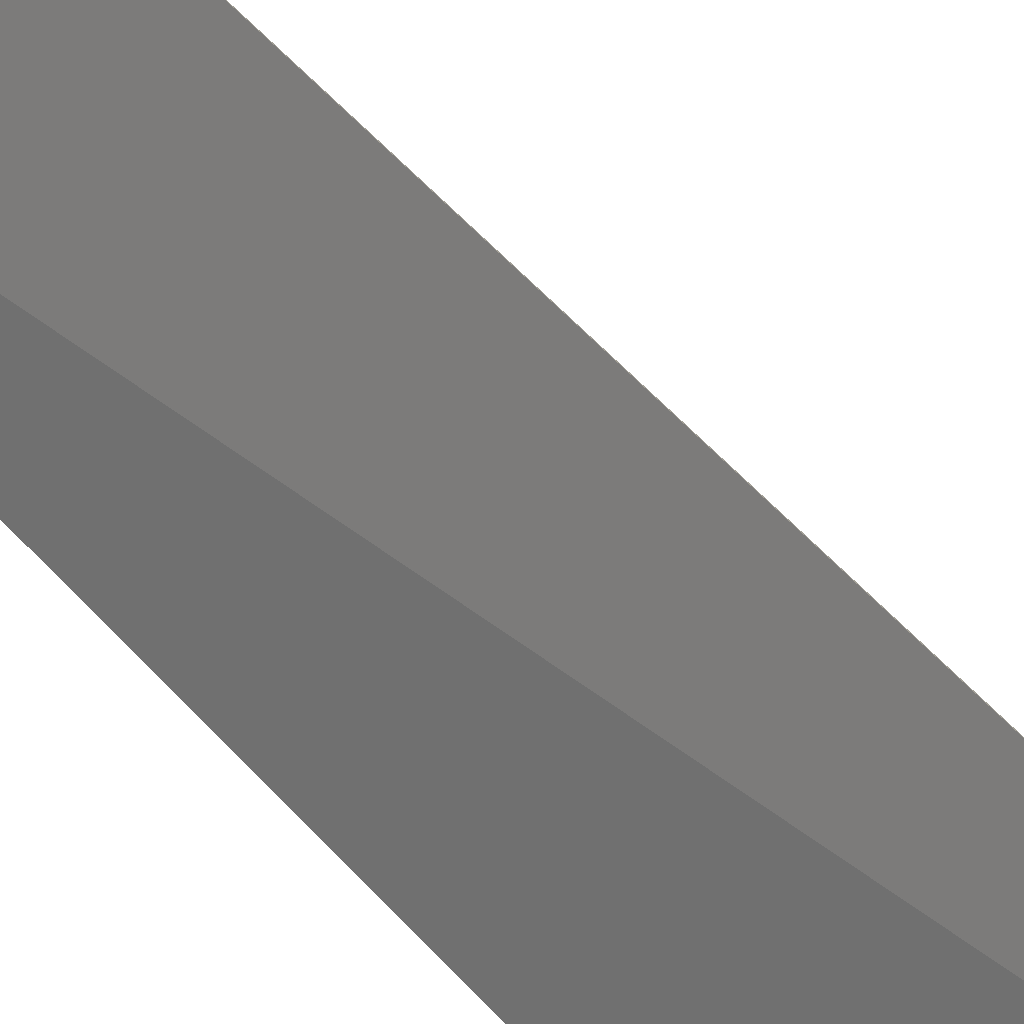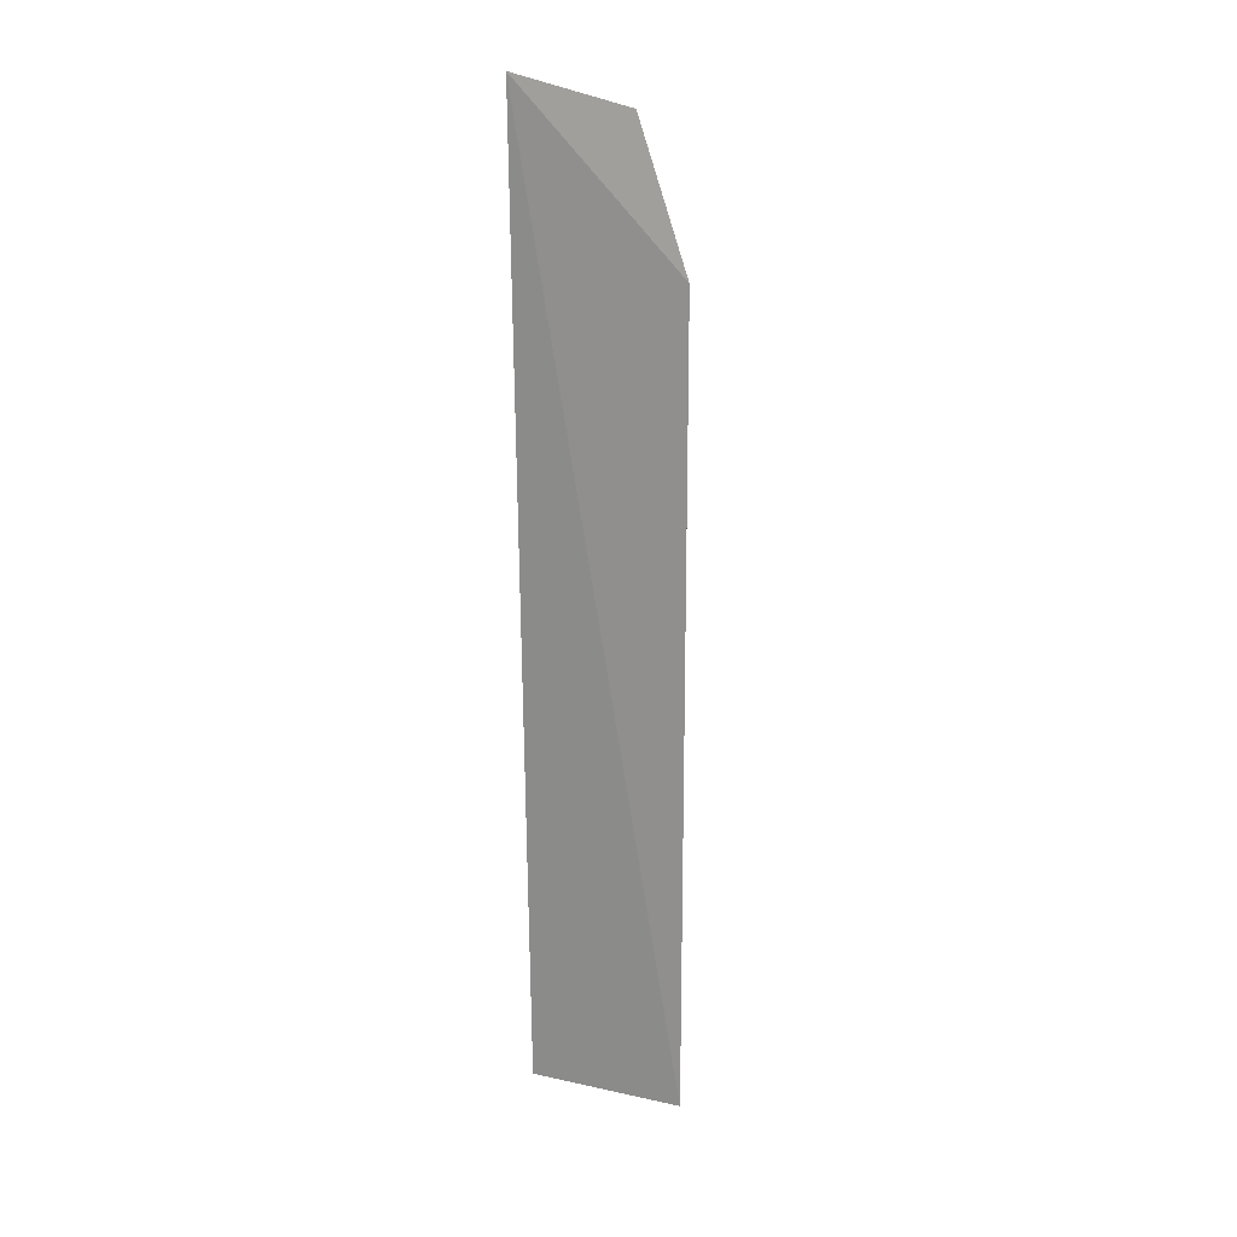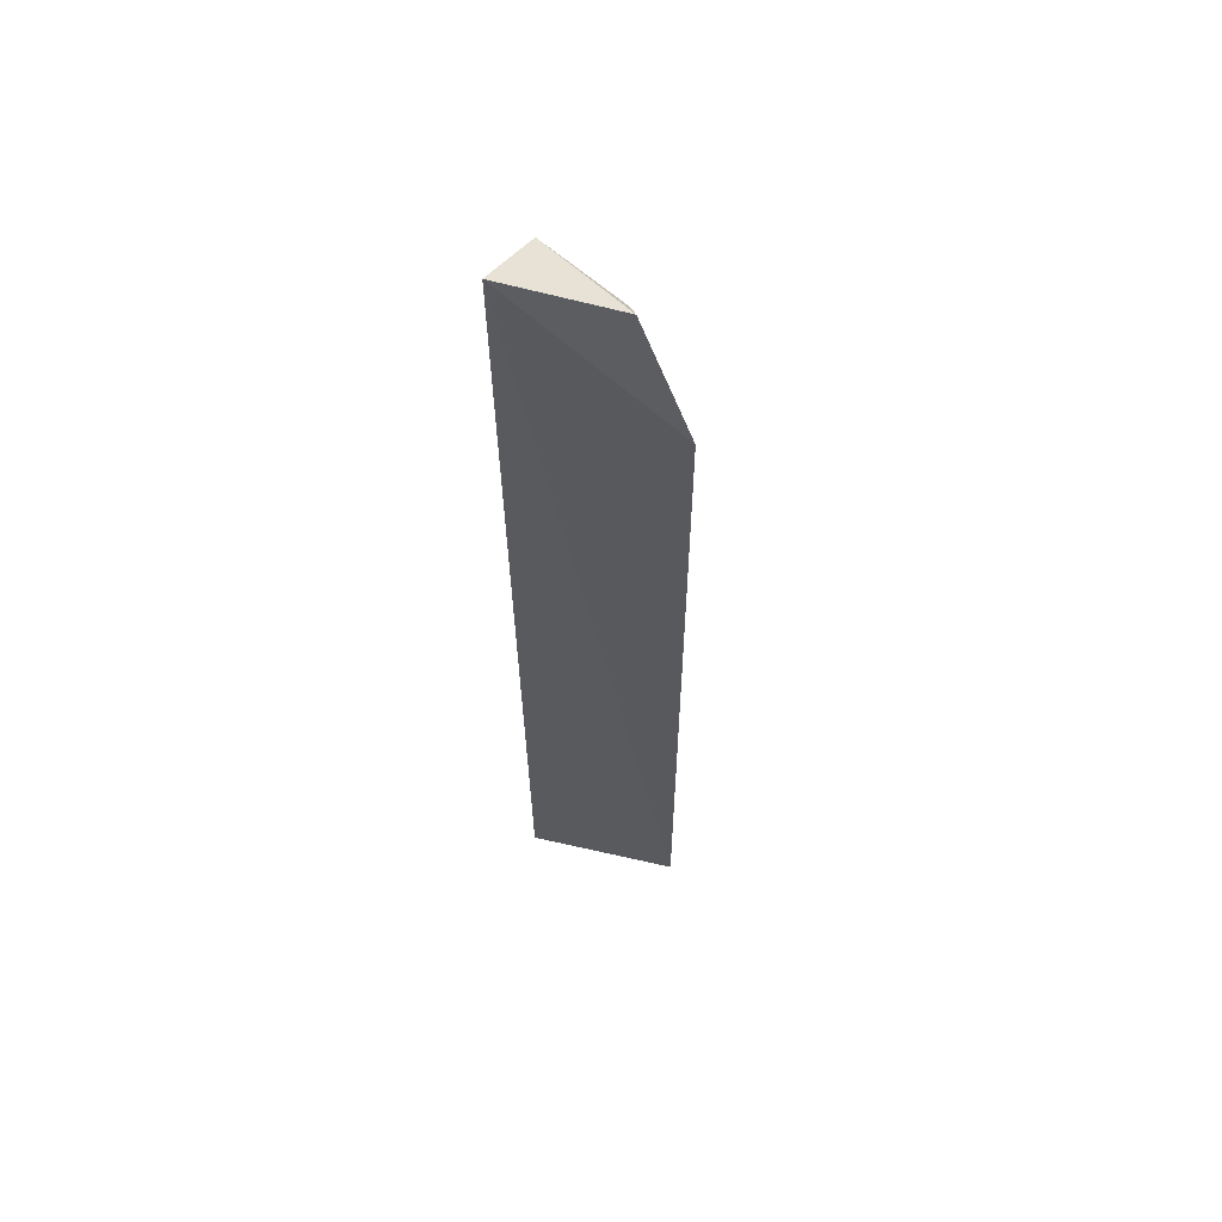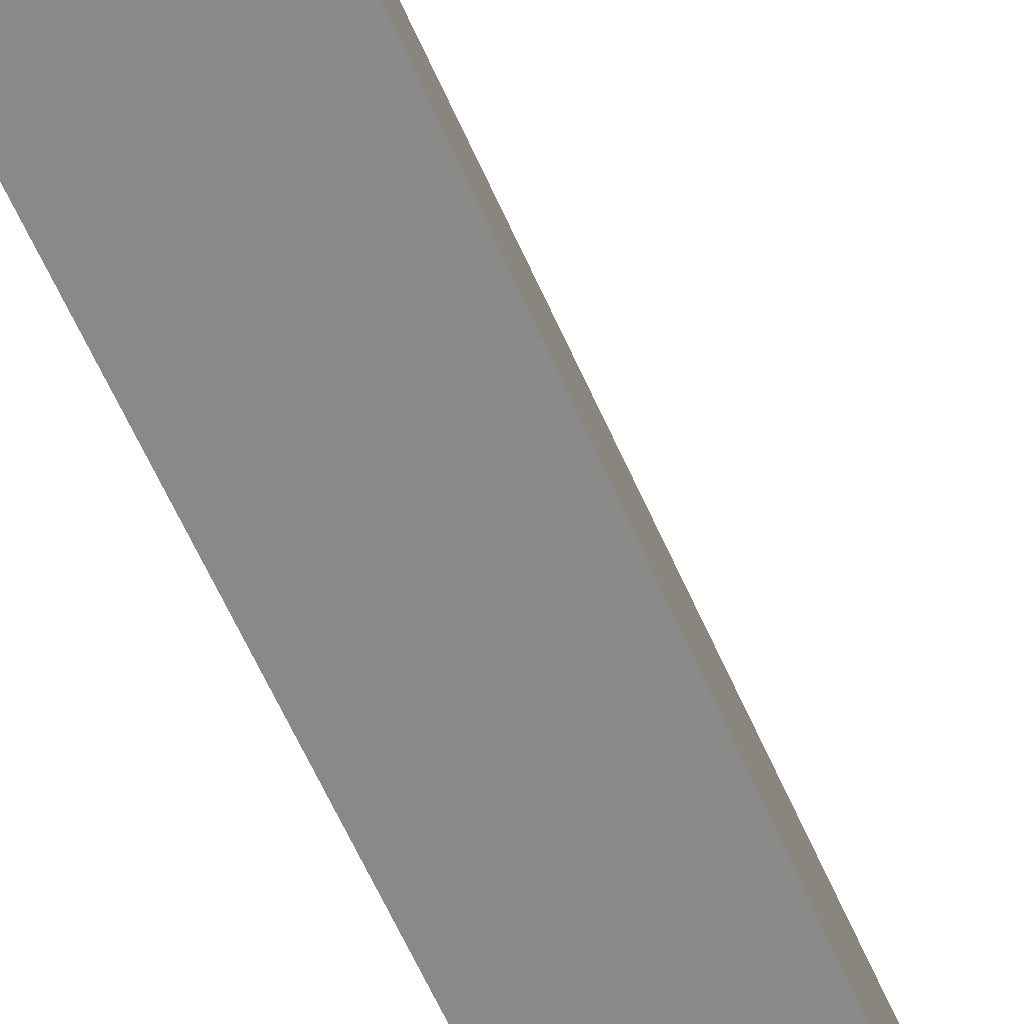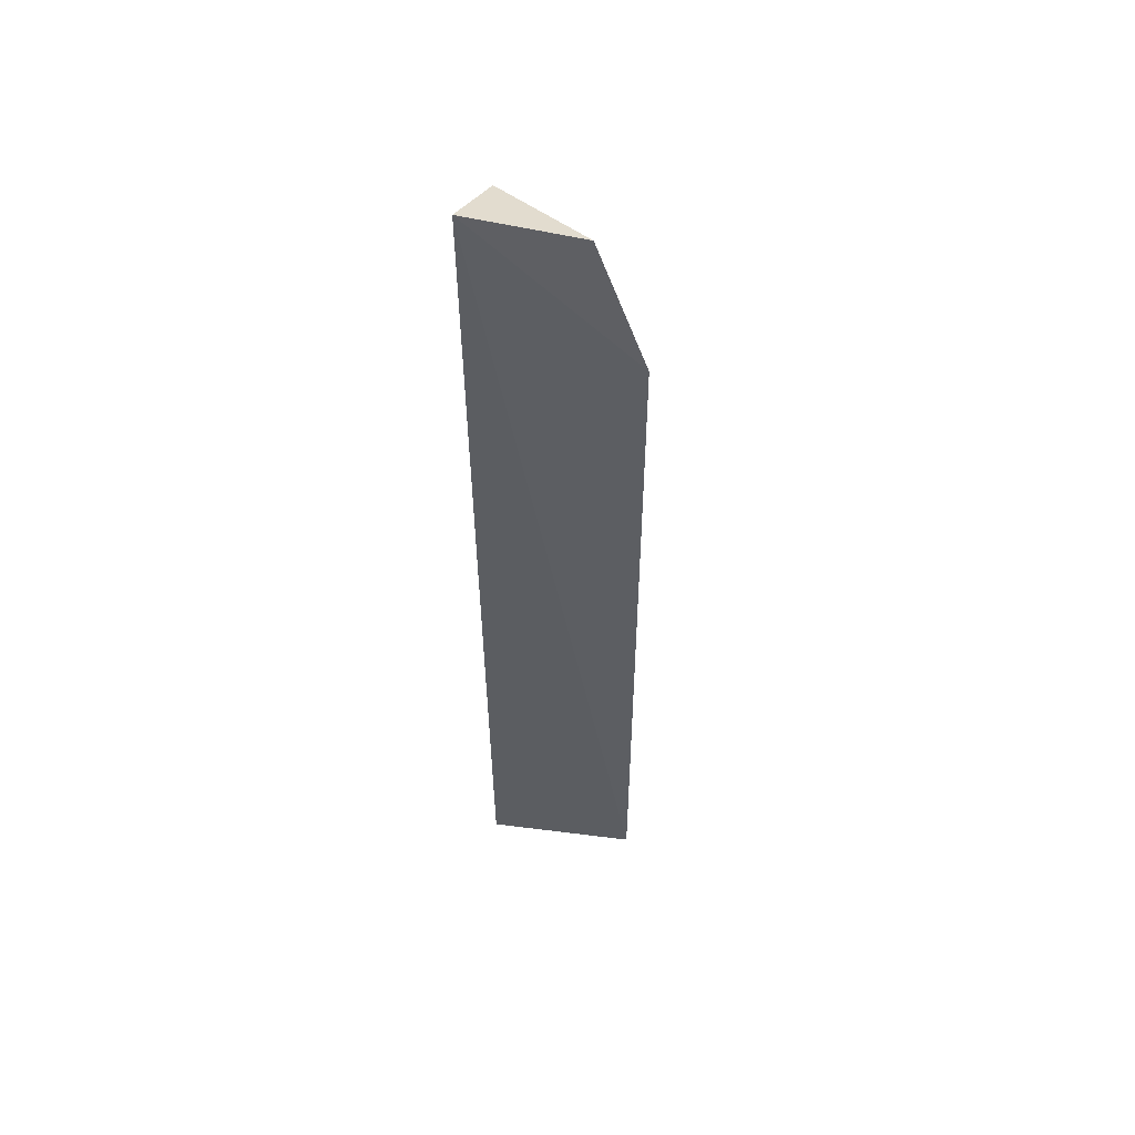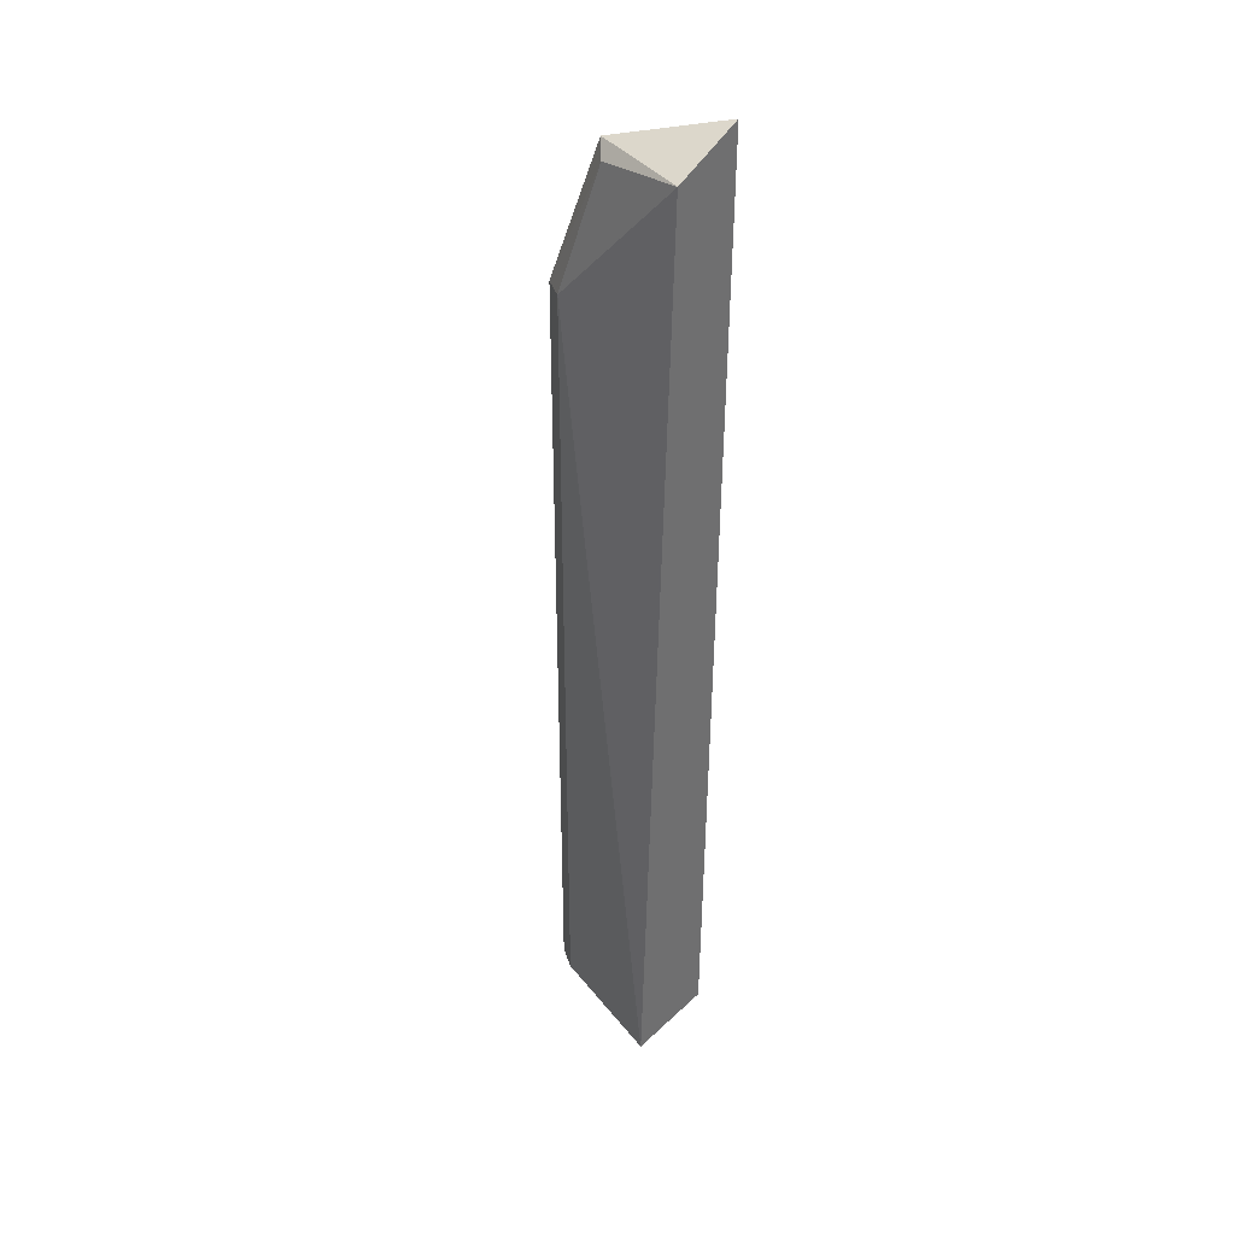
<metadata>
{"format":"obj","ext":"obj","renderer":"f3d","projection":"perspective","resolution":1024,"background":"white","views":[{"elev":38.5,"azim":147.0,"up":"+Y"},{"elev":20.0,"azim":124.3,"up":"+Z"},{"elev":58.8,"azim":115.8,"up":"+Z"},{"elev":-61.5,"azim":-155.0,"up":"+Y"},{"elev":52.4,"azim":110.2,"up":"+Z"},{"elev":37.1,"azim":-53.2,"up":"+Z"}]}
</metadata>
<code>
v -0.1703 0.02886 0.4088
v -0.1815 0.02997 -0.4167
v -0.2101 0.1595 -0.4167
v -0.2101 0.1595 0.2652
v -0.2614 0.03485 -0.4167
v -0.2338 0.03214 0.3834
v -0.2229 0.142 -0.4167
v -0.2036 0.1175 0.385
v -0.2229 0.142 0.2652
v -0.2158 0.1079 0.3737
f 1 2 3
f 1 3 4
f 5 3 2
f 6 5 2
f 6 2 1
f 7 4 3
f 7 3 5
f 8 6 1
f 8 1 4
f 9 5 6
f 9 7 5
f 9 4 7
f 10 8 4
f 10 4 9
f 10 9 6
f 10 6 8

</code>
